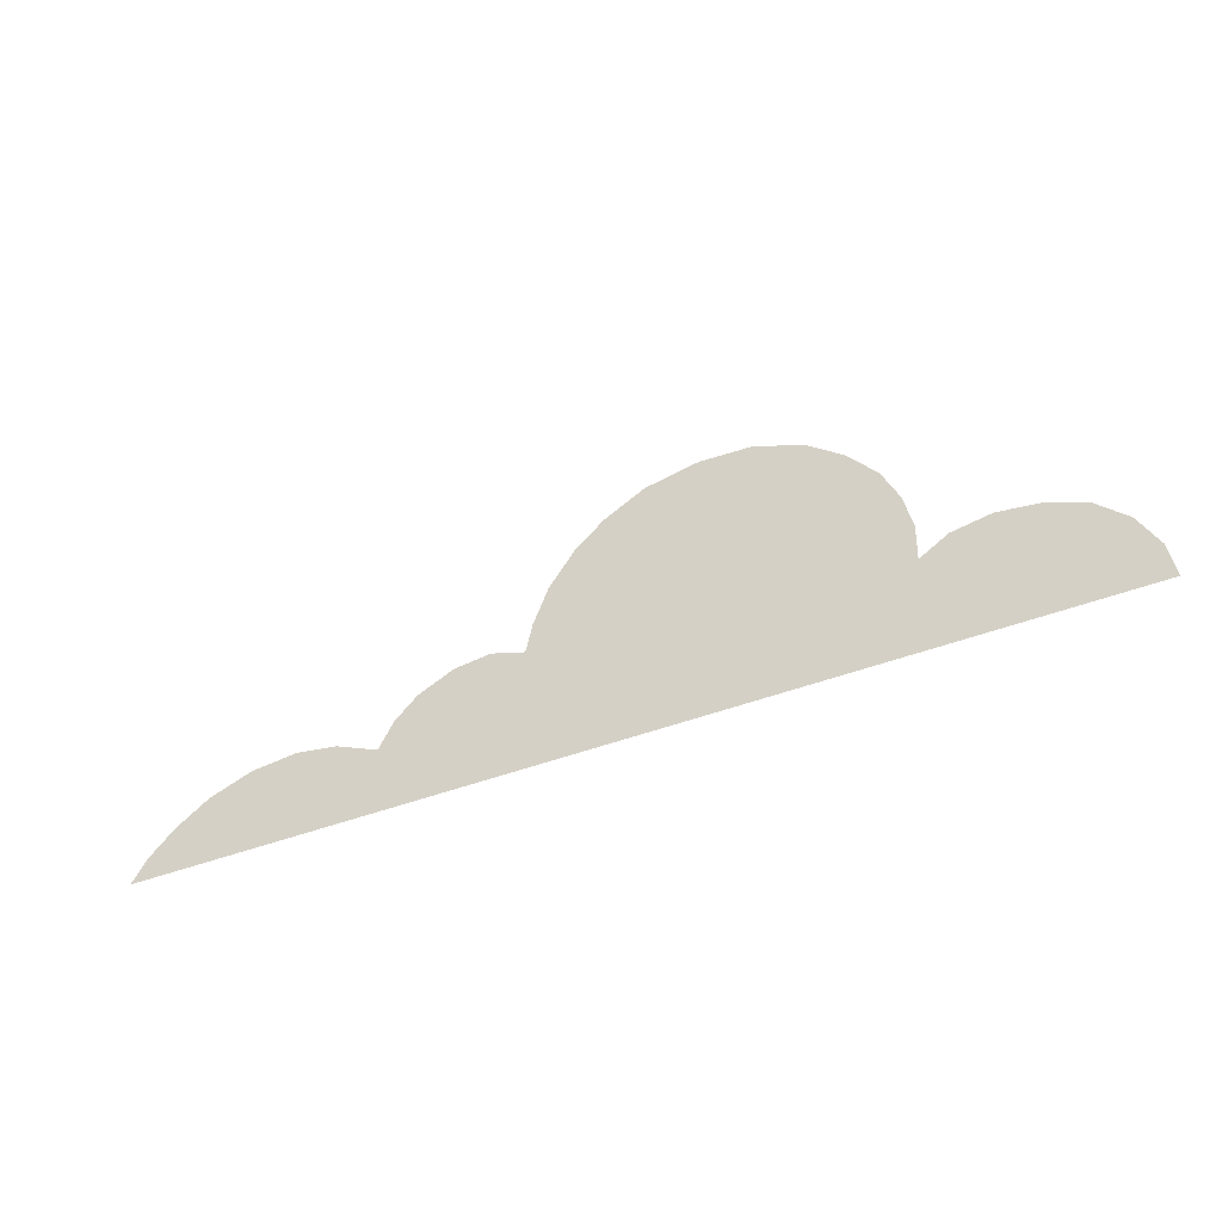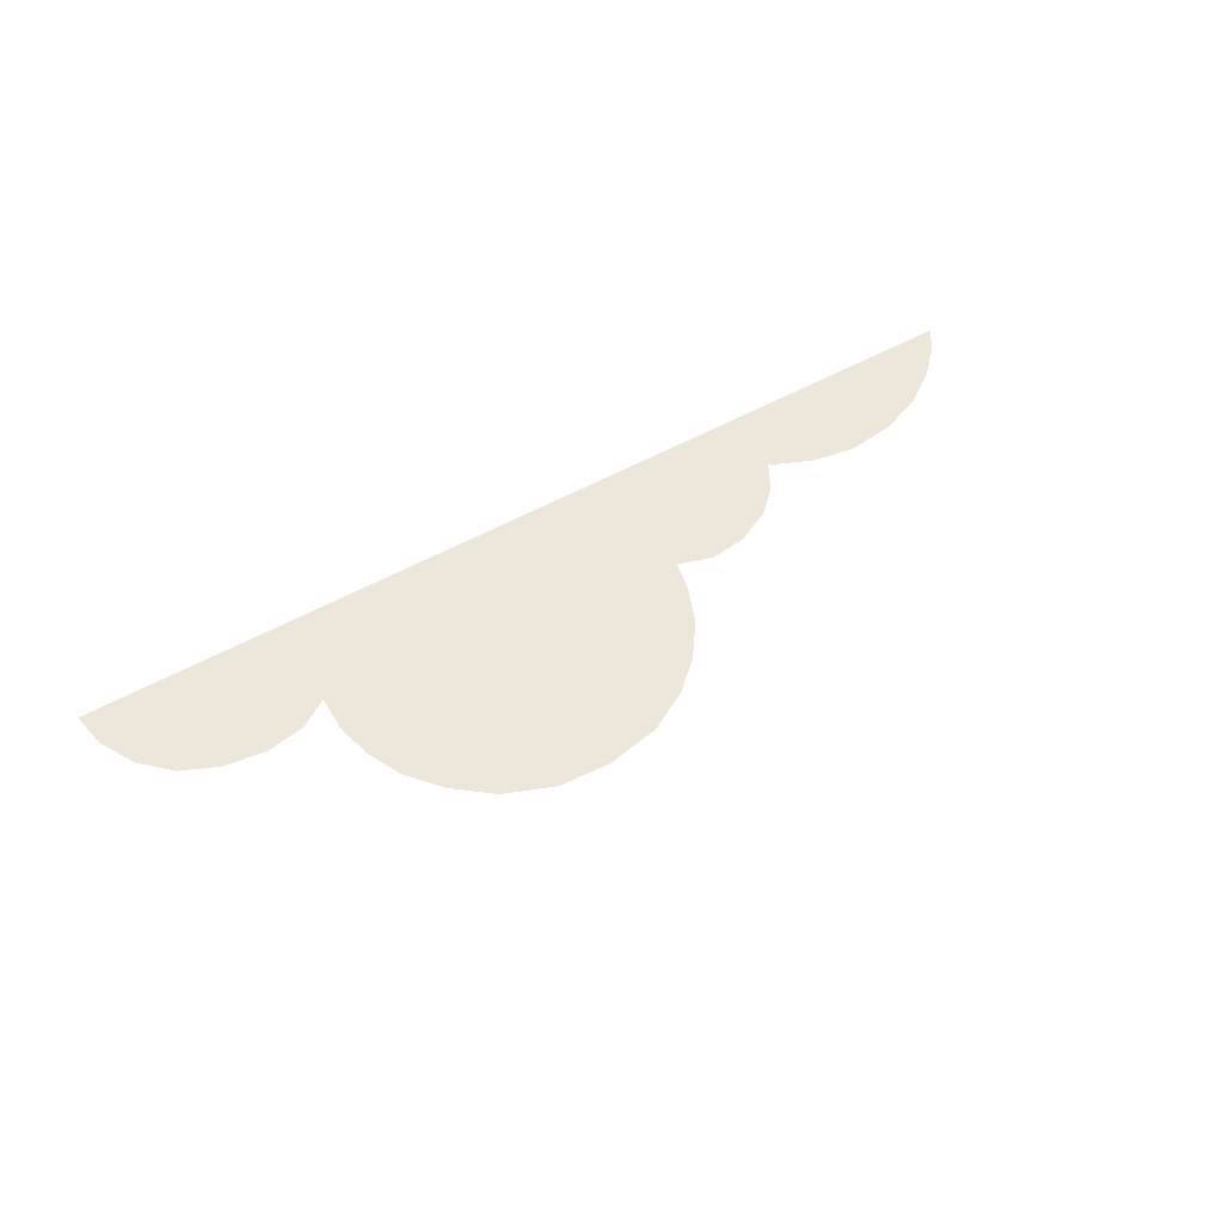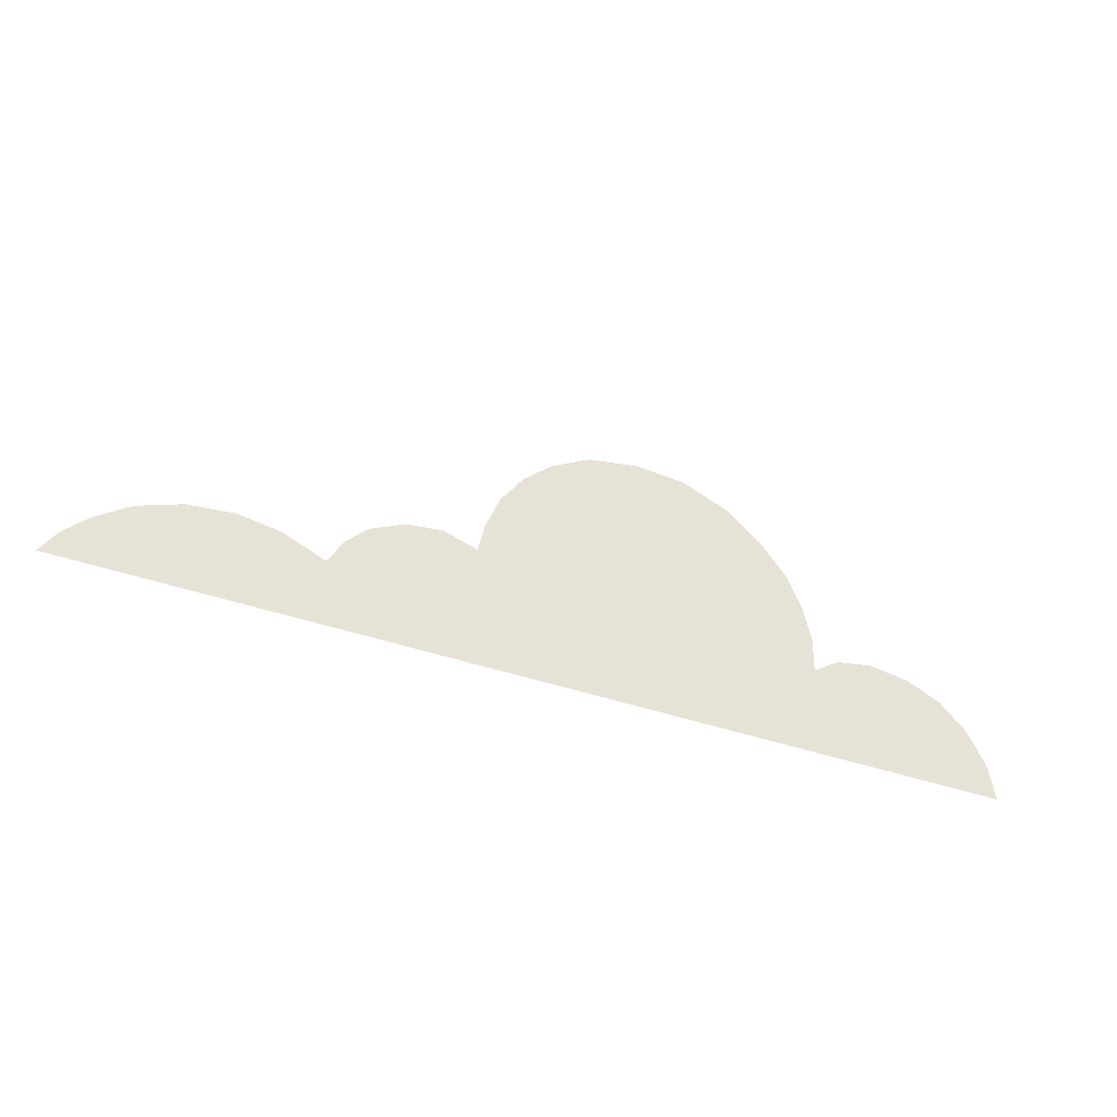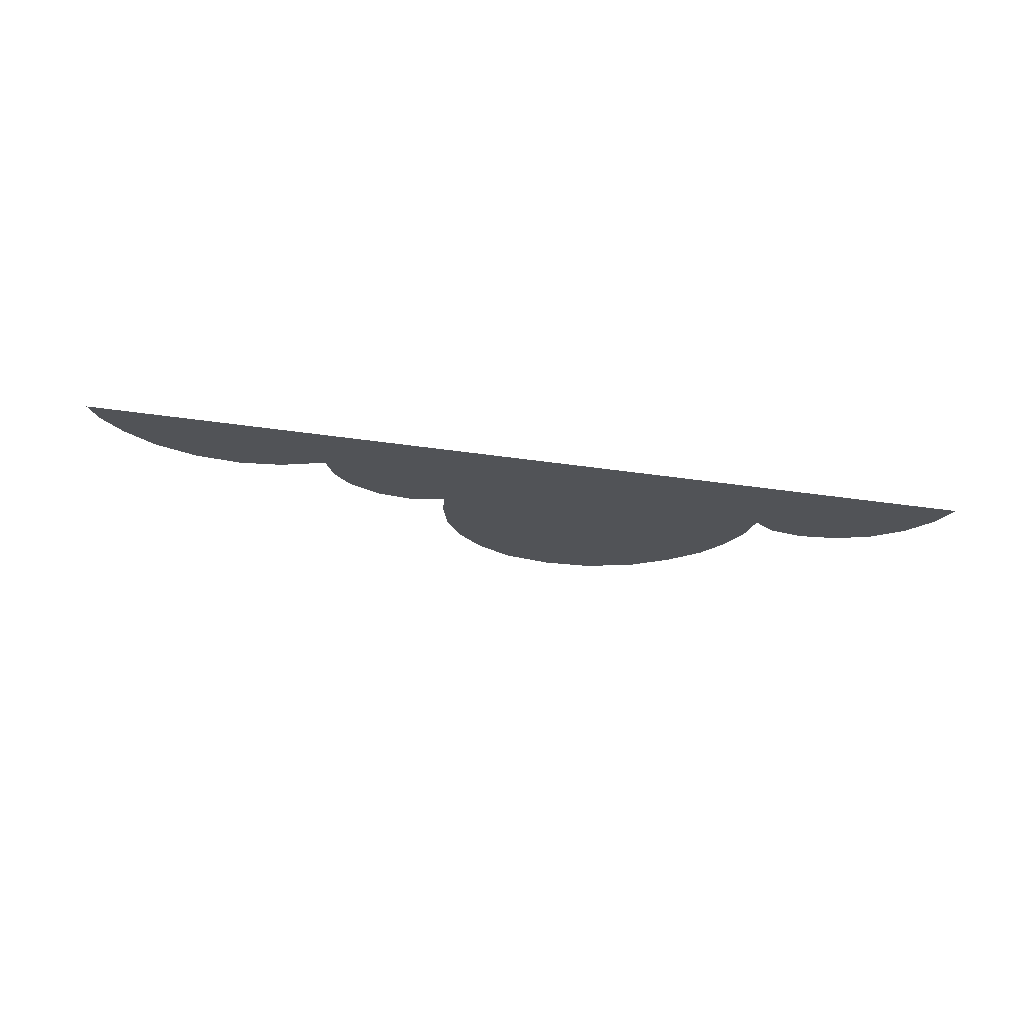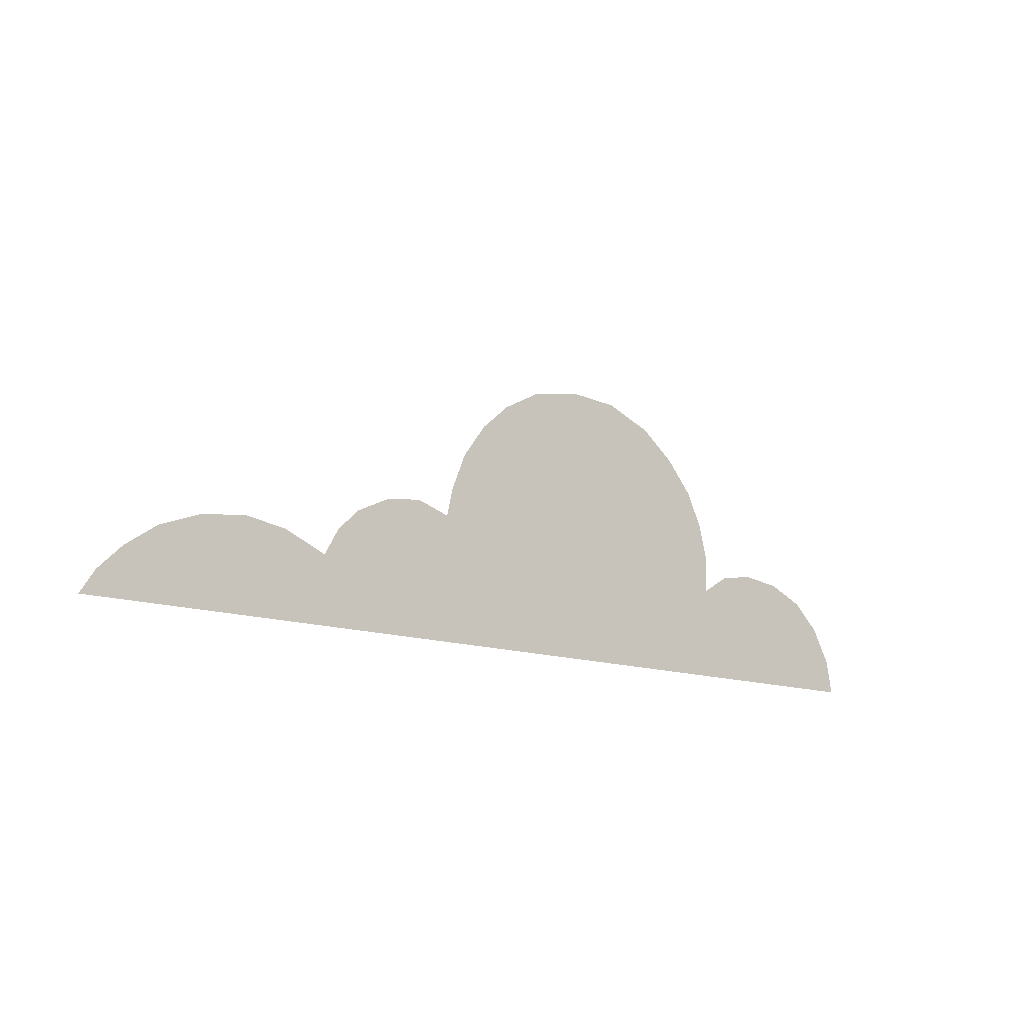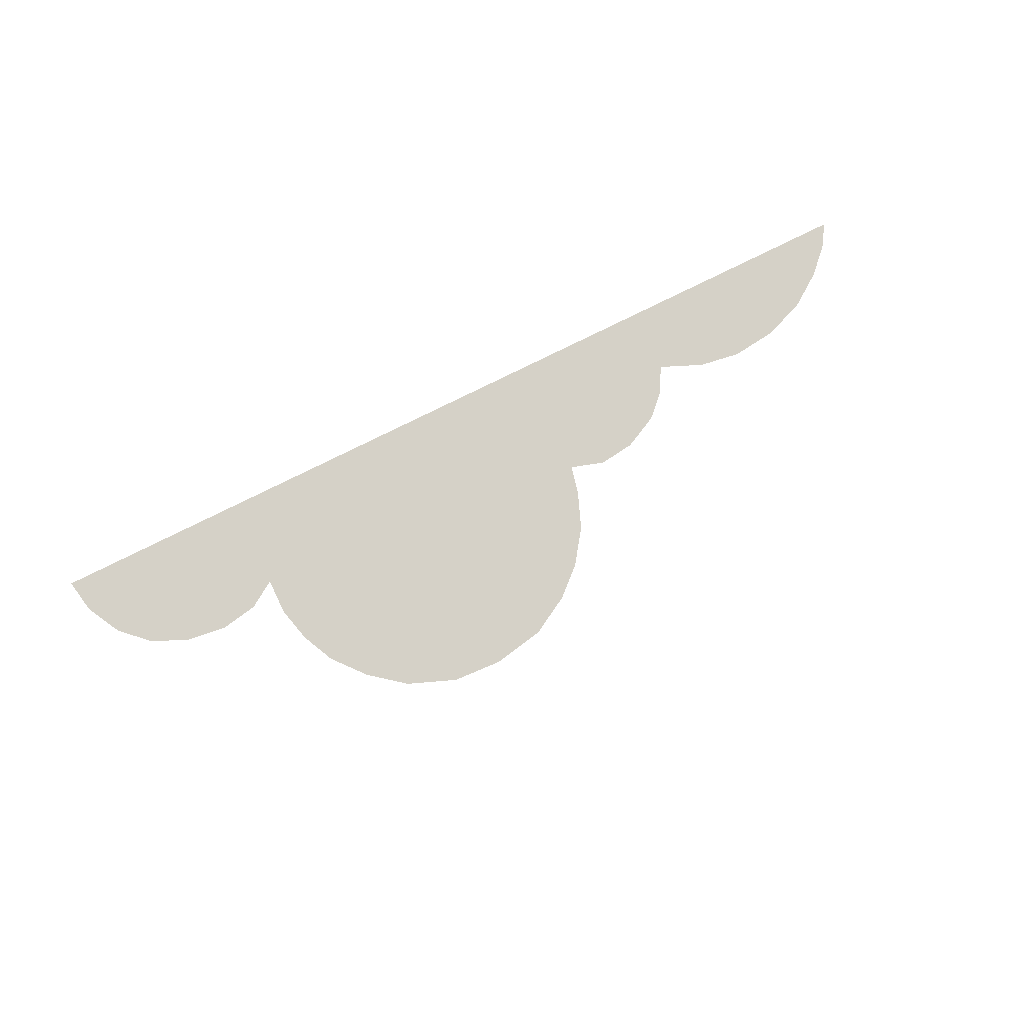
<metadata>
{"format":"obj","ext":"obj","renderer":"f3d","projection":"perspective","resolution":1024,"background":"white","views":[{"elev":-41.2,"azim":25.6,"up":"+Y"},{"elev":53.1,"azim":149.1,"up":"+Z"},{"elev":-37.3,"azim":-25.0,"up":"+Y"},{"elev":-22.0,"azim":-16.6,"up":"+Z"},{"elev":-13.8,"azim":-38.3,"up":"+Y"},{"elev":78.8,"azim":153.7,"up":"+Z"}]}
</metadata>
<code>
g China_cloud_2
v 1.696 -0.8709 0
v 2.864 -0.8709 0
v 1.733 -0.6909 0
v 2.826 -0.6588 0
v 1.818 -0.5196 0
v 1.984 -0.3703 0
v 2.149 -0.3022 0
v 2.376 -0.2911 0
v 2.56 -0.3427 0
v 2.711 -0.442 0
v 2.711 -0.442 0
v 2.541 -0.2779 0
v 2.56 -0.3427 0
v 2.376 -0.2911 0
v 2.318 -0.1788 0
v 2.149 -0.3022 0
v 2.064 -0.1448 0
v 1.984 -0.3703 0
v 1.835 -0.185 0
v 1.818 -0.5196 0
v 1.665 -0.2934 0
v 1.634 -0.468 0
v 1.733 -0.6909 0
v 1.56 -0.6374 0
v 1.472 -0.7627 0
v 1.696 -0.8709 0
v 1.354 -0.8709 0
v -1.063 -0.8709 0
v 1.354 -0.8709 0
v -1.017 -0.7535 0
v -0.9213 -0.5914 0
v -0.7334 -0.4053 0
v -0.5382 -0.2875 0
v -0.2747 -0.2267 0
v -0.09054 -0.2248 0
v -0.08317 -0.09035 0
v -0.05185 0.06438 0
v 0.03288 0.2541 0
v 0.1637 0.4346 0
v 0.3902 0.6078 0
v 0.6408 0.6815 0
v 0.9042 0.6888 0
v 1.157 0.6133 0
v 1.367 0.4936 0
v 1.472 -0.7627 0
v 1.56 -0.6374 0
v 1.634 -0.468 0
v 1.665 -0.2934 0
v 1.668 -0.06735 0
v 1.615 0.1494 0
v 1.519 0.3569 0
v 1.519 0.3569 0
v 1.352 0.5582 0
v 1.367 0.4936 0
v 1.157 0.6133 0
v 1.132 0.7347 0
v 0.9042 0.6888 0
v 0.8348 0.8524 0
v 0.6408 0.6815 0
v 0.5252 0.8709 0
v 0.3902 0.6078 0
v 0.2031 0.809 0
v 0.1637 0.4346 0
v -0.04151 0.6728 0
v -0.218 0.5148 0
v 0.03288 0.2541 0
v -0.3698 0.3042 0
v -0.05185 0.06438 0
v -0.4596 0.07819 0
v -0.08317 -0.09035 0
v -0.4998 -0.09832 0
v -0.2747 -0.2267 0
v -0.09054 -0.2248 0
v -0.5382 -0.2875 0
v -0.7071 -0.0327 0
v -0.7334 -0.4053 0
v -0.9284 -0.06005 0
v -1.142 -0.1645 0
v -0.9213 -0.5914 0
v -1.277 -0.2963 0
v -1.366 -0.4579 0
v -1.017 -0.7535 0
v -1.063 -0.8709 0
v -1.627 -0.346 0
v -1.881 -0.3062 0
v -2.162 -0.3386 0
v -2.423 -0.438 0
v -2.624 -0.5798 0
v -2.774 -0.729 0
v -2.864 -0.8709 0
g China_cloud_2_0
f 3 2 1
f 3 4 2
f 5 4 3
f 6 4 5
f 7 4 6
f 8 4 7
f 9 4 8
f 4 9 10
f 13 12 11
f 14 12 13
f 14 15 12
f 16 15 14
f 16 17 15
f 18 17 16
f 18 19 17
f 20 19 18
f 20 21 19
f 20 22 21
f 22 20 23
f 22 23 24
f 24 23 25
f 25 23 26
f 25 26 27
f 30 29 28
f 31 29 30
f 32 29 31
f 33 29 32
f 34 29 33
f 35 29 34
f 36 29 35
f 37 29 36
f 38 29 37
f 39 29 38
f 40 29 39
f 41 29 40
f 42 29 41
f 43 29 42
f 44 29 43
f 44 45 29
f 44 46 45
f 44 47 46
f 44 48 47
f 44 49 48
f 44 50 49
f 50 44 51
f 54 53 52
f 55 53 54
f 55 56 53
f 57 56 55
f 57 58 56
f 59 58 57
f 59 60 58
f 61 60 59
f 61 62 60
f 63 62 61
f 63 64 62
f 63 65 64
f 66 65 63
f 66 67 65
f 68 67 66
f 68 69 67
f 70 69 68
f 70 71 69
f 70 72 71
f 73 72 70
f 71 72 74
f 71 74 75
f 75 74 76
f 75 76 77
f 77 76 78
f 78 76 79
f 78 79 80
f 80 79 81
f 81 79 82
f 81 82 83
f 81 83 84
f 84 83 85
f 85 83 86
f 86 83 87
f 87 83 88
f 88 83 89
f 89 83 90

</code>
